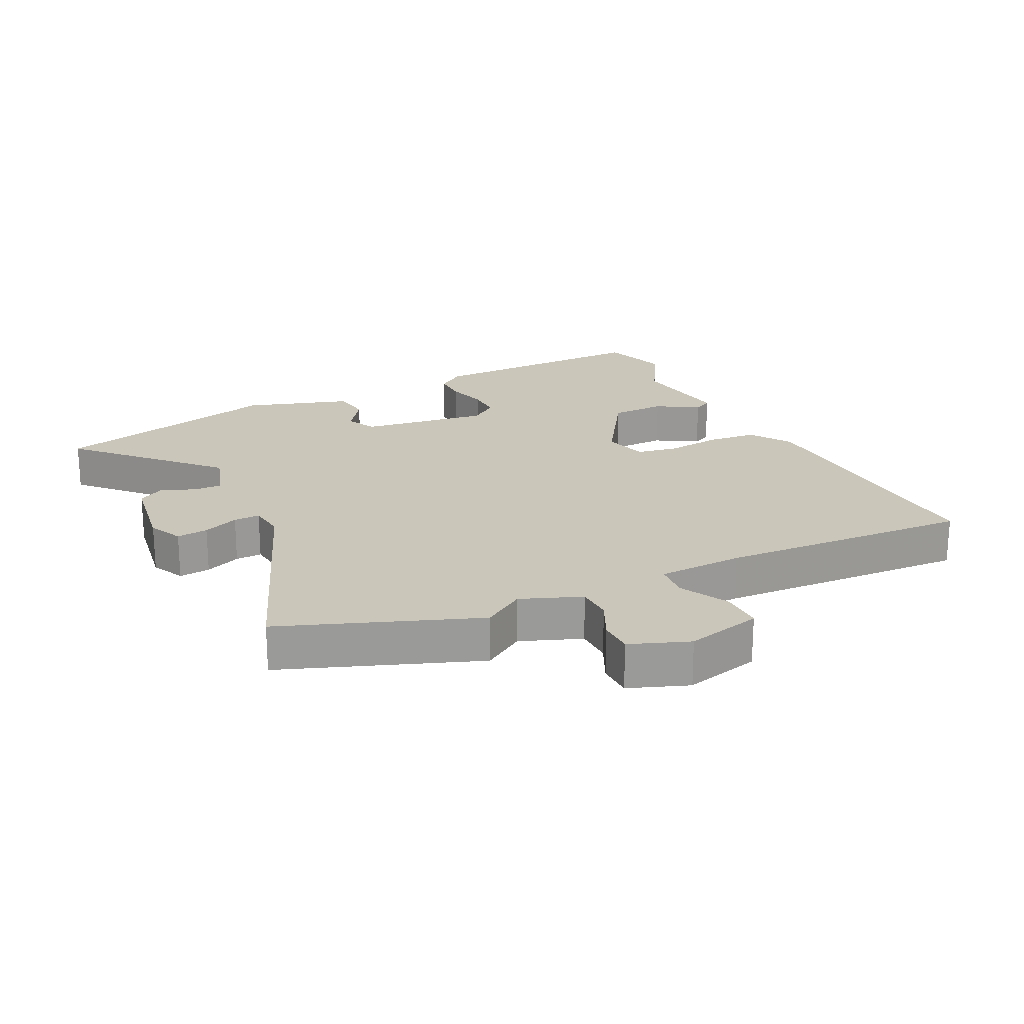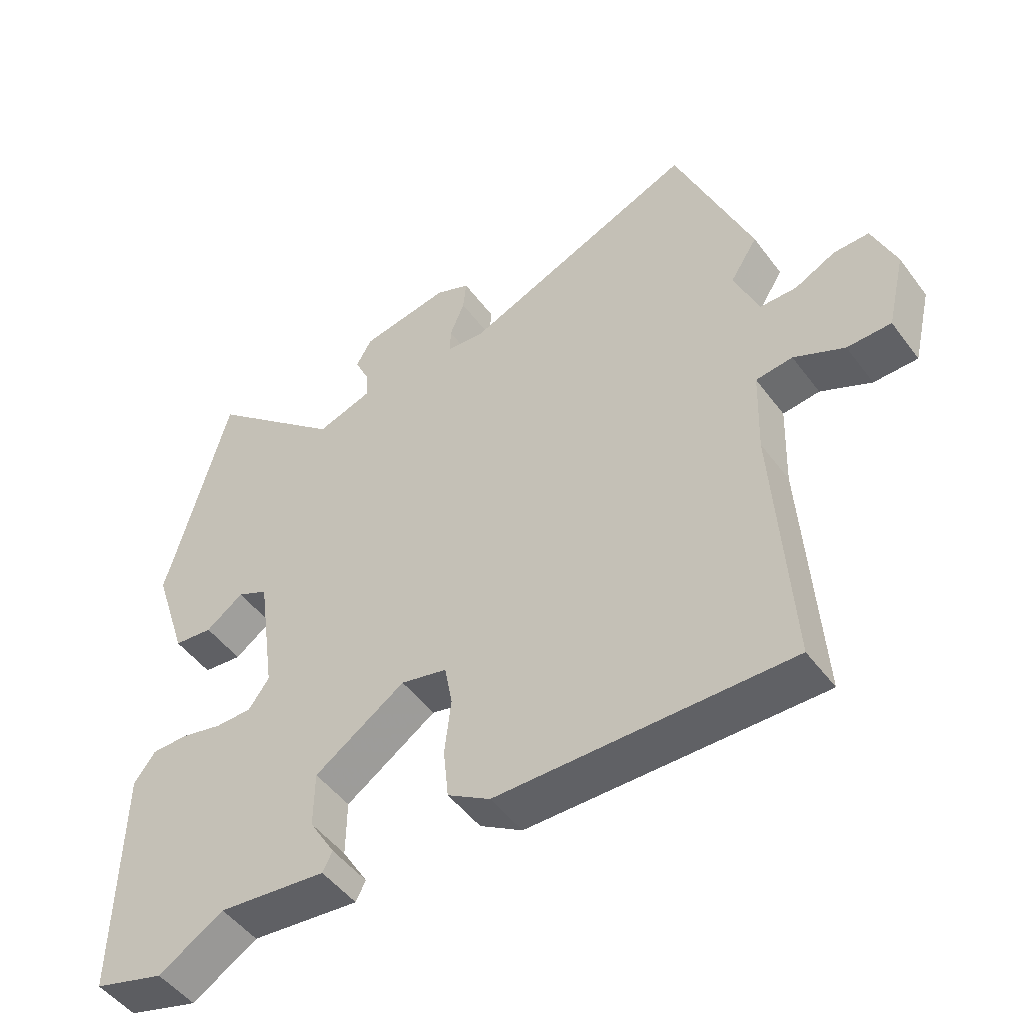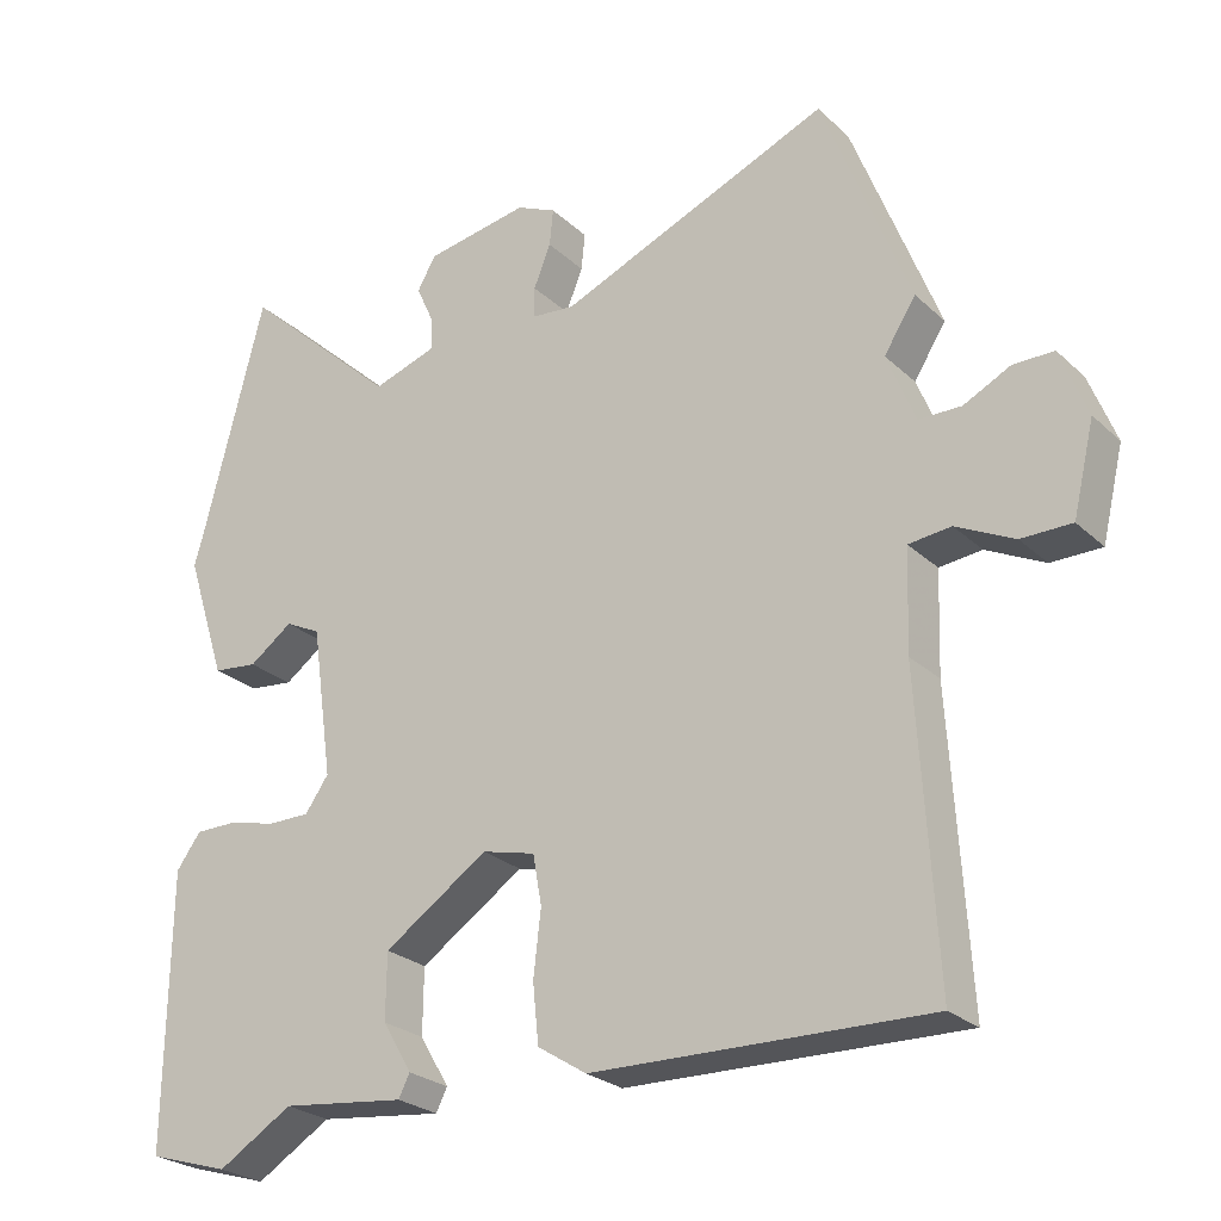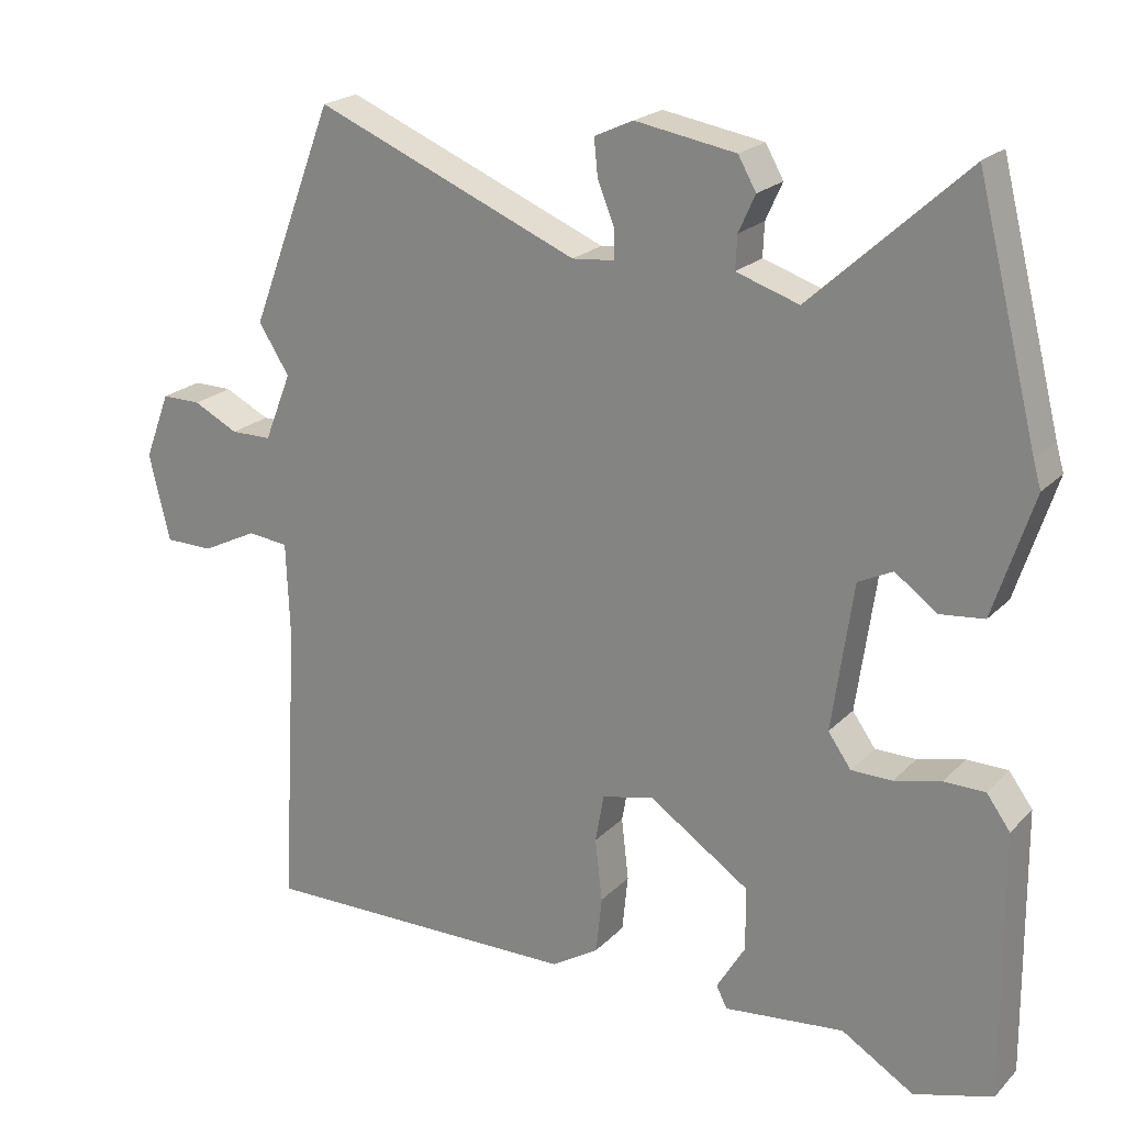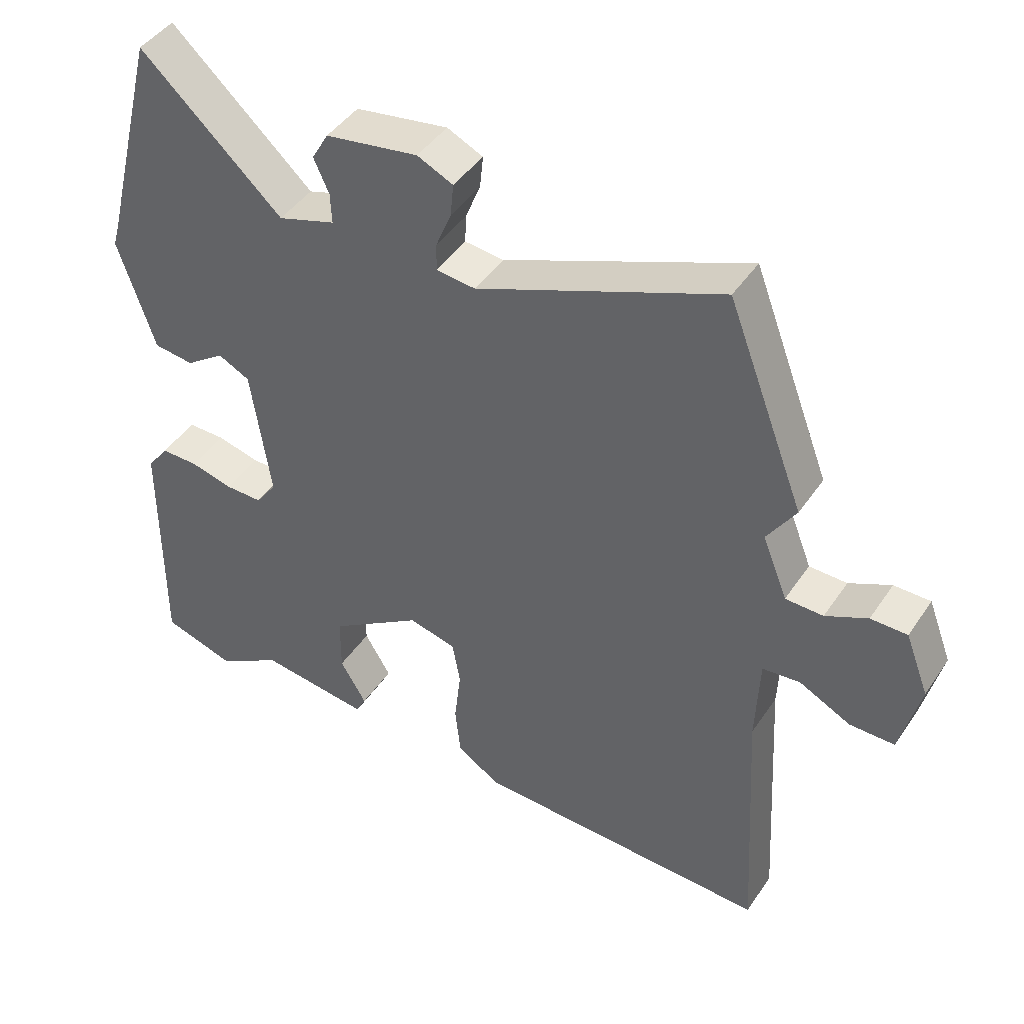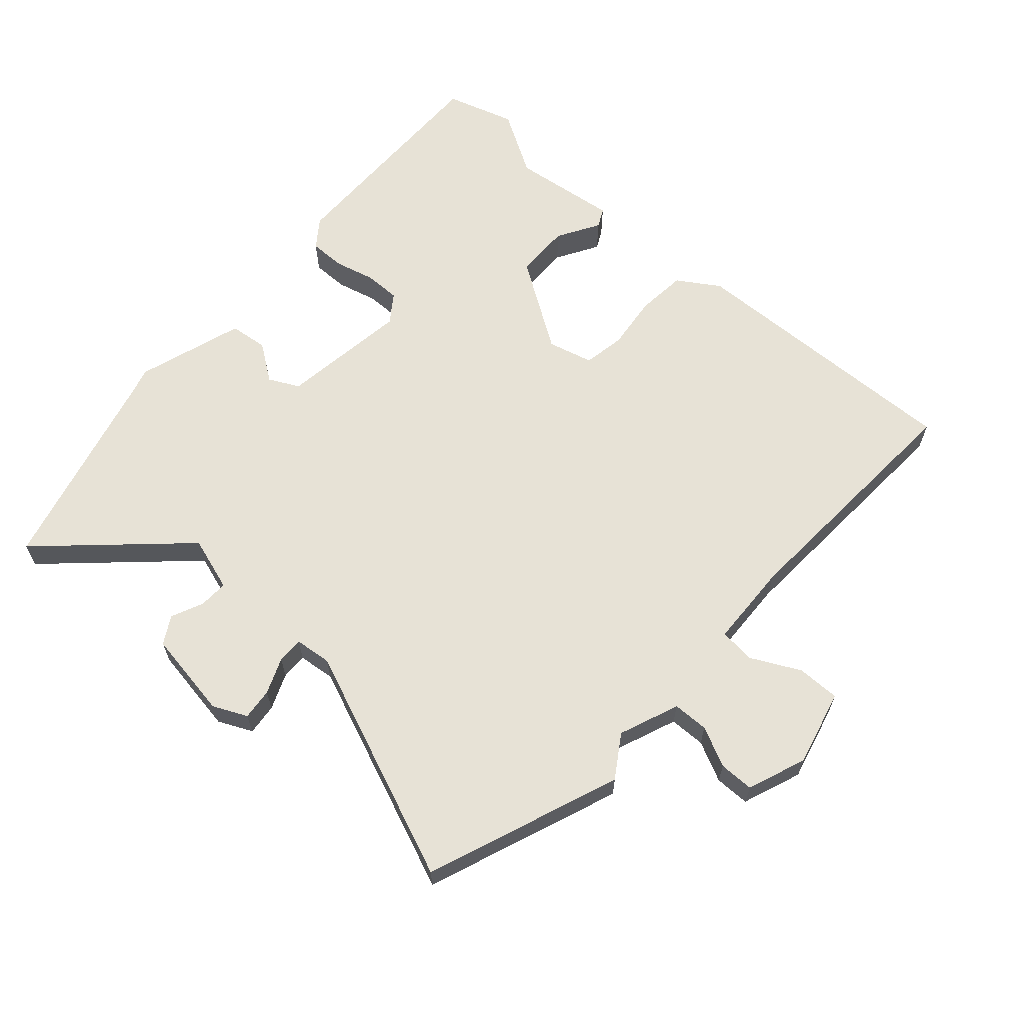
<metadata>
{"format":"obj","ext":"obj","renderer":"f3d","projection":"perspective","resolution":1024,"background":"white","views":[{"elev":21.2,"azim":63.3,"up":"+Y"},{"elev":-49.7,"azim":35.3,"up":"+Z"},{"elev":-25.6,"azim":35.1,"up":"+Z"},{"elev":21.7,"azim":-148.7,"up":"+Z"},{"elev":44.6,"azim":31.9,"up":"+Z"},{"elev":63.4,"azim":41.4,"up":"+Y"}]}
</metadata>
<code>
v 0.441 0.07 0.653
v 0.559 0.07 0.347
v 0.516 0.07 0.28
v 0.554 0.07 0.185
v 0.611 0.07 0.184
v 0.674 0.07 0.215
v 0.729 0.07 0.215
v 0.765 0.07 0.122
v 0.736 0.07 0.001
v 0.668 0.07 0.001
v 0.59 0.07 0.04
v 0.533 0.07 0.034
v 0.528 0.07 -0.101
v 0.552 0.07 -0.504
v 0.1 0.07 -0.493
v 0.034 0.07 -0.451
v 0.026 0.07 -0.372
v 0.036 0.07 -0.285
v 0.024 0.07 -0.218
v -0.048 0.07 -0.2
v -0.189 0.07 -0.294
v -0.19 0.07 -0.382
v -0.15 0.07 -0.449
v -0.165 0.07 -0.479
v -0.333 0.07 -0.459
v -0.434 0.07 -0.52
v -0.544 0.07 -0.487
v -0.54 0.07 -0.118
v -0.507 0.07 -0.073
v -0.45 0.07 -0.073
v -0.385 0.07 -0.089
v -0.328 0.07 -0.089
v -0.296 0.07 -0.044
v -0.325 0.07 0.16
v -0.373 0.07 0.184
v -0.432 0.07 0.142
v -0.493 0.07 0.149
v -0.548 0.07 0.318
v -0.537 0.07 0.356
v -0.452 0.07 0.688
v -0.238 0.07 0.491
v -0.151 0.07 0.519
v -0.153 0.07 0.565
v -0.176 0.07 0.616
v -0.151 0.07 0.66
v -0.011 0.07 0.683
v 0.043 0.07 0.658
v 0.038 0.07 0.608
v 0.015 0.07 0.551
v 0.014 0.07 0.509
v 0.073 0.07 0.503
v 0.441 0 0.653
v 0.559 0 0.347
v 0.516 0 0.28
v 0.554 0 0.185
v 0.611 0 0.184
v 0.674 0 0.215
v 0.729 0 0.215
v 0.765 0 0.122
v 0.736 0 0.001
v 0.668 0 0.001
v 0.59 0 0.04
v 0.533 0 0.034
v 0.528 0 -0.101
v 0.552 0 -0.504
v 0.1 0 -0.493
v 0.034 0 -0.451
v 0.026 0 -0.372
v 0.036 0 -0.285
v 0.024 0 -0.218
v -0.048 0 -0.2
v -0.189 0 -0.294
v -0.19 0 -0.382
v -0.15 0 -0.449
v -0.165 0 -0.479
v -0.333 0 -0.459
v -0.434 0 -0.52
v -0.544 0 -0.487
v -0.54 0 -0.118
v -0.507 0 -0.073
v -0.45 0 -0.073
v -0.385 0 -0.089
v -0.328 0 -0.089
v -0.296 0 -0.044
v -0.325 0 0.16
v -0.373 0 0.184
v -0.432 0 0.142
v -0.493 0 0.149
v -0.548 0 0.318
v -0.537 0 0.356
v -0.452 0 0.688
v -0.238 0 0.491
v -0.151 0 0.519
v -0.153 0 0.565
v -0.176 0 0.616
v -0.151 0 0.66
v -0.011 0 0.683
v 0.043 0 0.658
v 0.038 0 0.608
v 0.015 0 0.551
v 0.014 0 0.509
v 0.073 0 0.503
f 47 48 49
f 46 47 49
f 45 46 49
f 44 45 49
f 43 44 49
f 42 43 49 50
f 41 42 50 51
f 39 40 41
f 39 41 51
f 38 39 51
f 37 38 51
f 36 37 51
f 35 36 51
f 29 30 31
f 28 29 31
f 27 28 31
f 26 27 31
f 25 26 31
f 24 25 31
f 23 24 31
f 22 23 31
f 21 22 31 32
f 20 21 32 33
f 16 17 18
f 15 16 18
f 14 15 18
f 13 14 18
f 12 13 18 19
f 9 10 11
f 8 9 11
f 7 8 11
f 6 7 11
f 5 6 11
f 4 5 11 12
f 20 33 34
f 19 20 34
f 12 19 34
f 4 12 34
f 3 4 34
f 34 35 51
f 3 34 51
f 2 3 51
f 1 2 51
f 100 99 98
f 100 98 97
f 100 97 96
f 100 96 95
f 100 95 94
f 101 100 94 93
f 102 101 93 92
f 92 91 90
f 102 92 90
f 102 90 89
f 102 89 88
f 102 88 87
f 102 87 86
f 82 81 80
f 82 80 79
f 82 79 78
f 82 78 77
f 82 77 76
f 82 76 75
f 82 75 74
f 82 74 73
f 83 82 73 72
f 84 83 72 71
f 69 68 67
f 69 67 66
f 69 66 65
f 69 65 64
f 70 69 64 63
f 62 61 60
f 62 60 59
f 62 59 58
f 62 58 57
f 62 57 56
f 63 62 56 55
f 85 84 71
f 85 71 70
f 85 70 63
f 85 63 55
f 85 55 54
f 102 86 85
f 102 85 54
f 102 54 53
f 102 53 52
f 1 52 53 2
f 2 53 54 3
f 3 54 55 4
f 4 55 56 5
f 5 56 57 6
f 6 57 58 7
f 7 58 59 8
f 8 59 60 9
f 9 60 61 10
f 10 61 62 11
f 11 62 63 12
f 12 63 64 13
f 13 64 65 14
f 14 65 66 15
f 15 66 67 16
f 16 67 68 17
f 17 68 69 18
f 18 69 70 19
f 19 70 71 20
f 20 71 72 21
f 21 72 73 22
f 22 73 74 23
f 23 74 75 24
f 24 75 76 25
f 25 76 77 26
f 26 77 78 27
f 27 78 79 28
f 28 79 80 29
f 29 80 81 30
f 30 81 82 31
f 31 82 83 32
f 32 83 84 33
f 33 84 85 34
f 34 85 86 35
f 35 86 87 36
f 36 87 88 37
f 37 88 89 38
f 38 89 90 39
f 39 90 91 40
f 40 91 92 41
f 41 92 93 42
f 42 93 94 43
f 43 94 95 44
f 44 95 96 45
f 45 96 97 46
f 46 97 98 47
f 47 98 99 48
f 48 99 100 49
f 49 100 101 50
f 50 101 102 51
f 51 102 52 1

</code>
